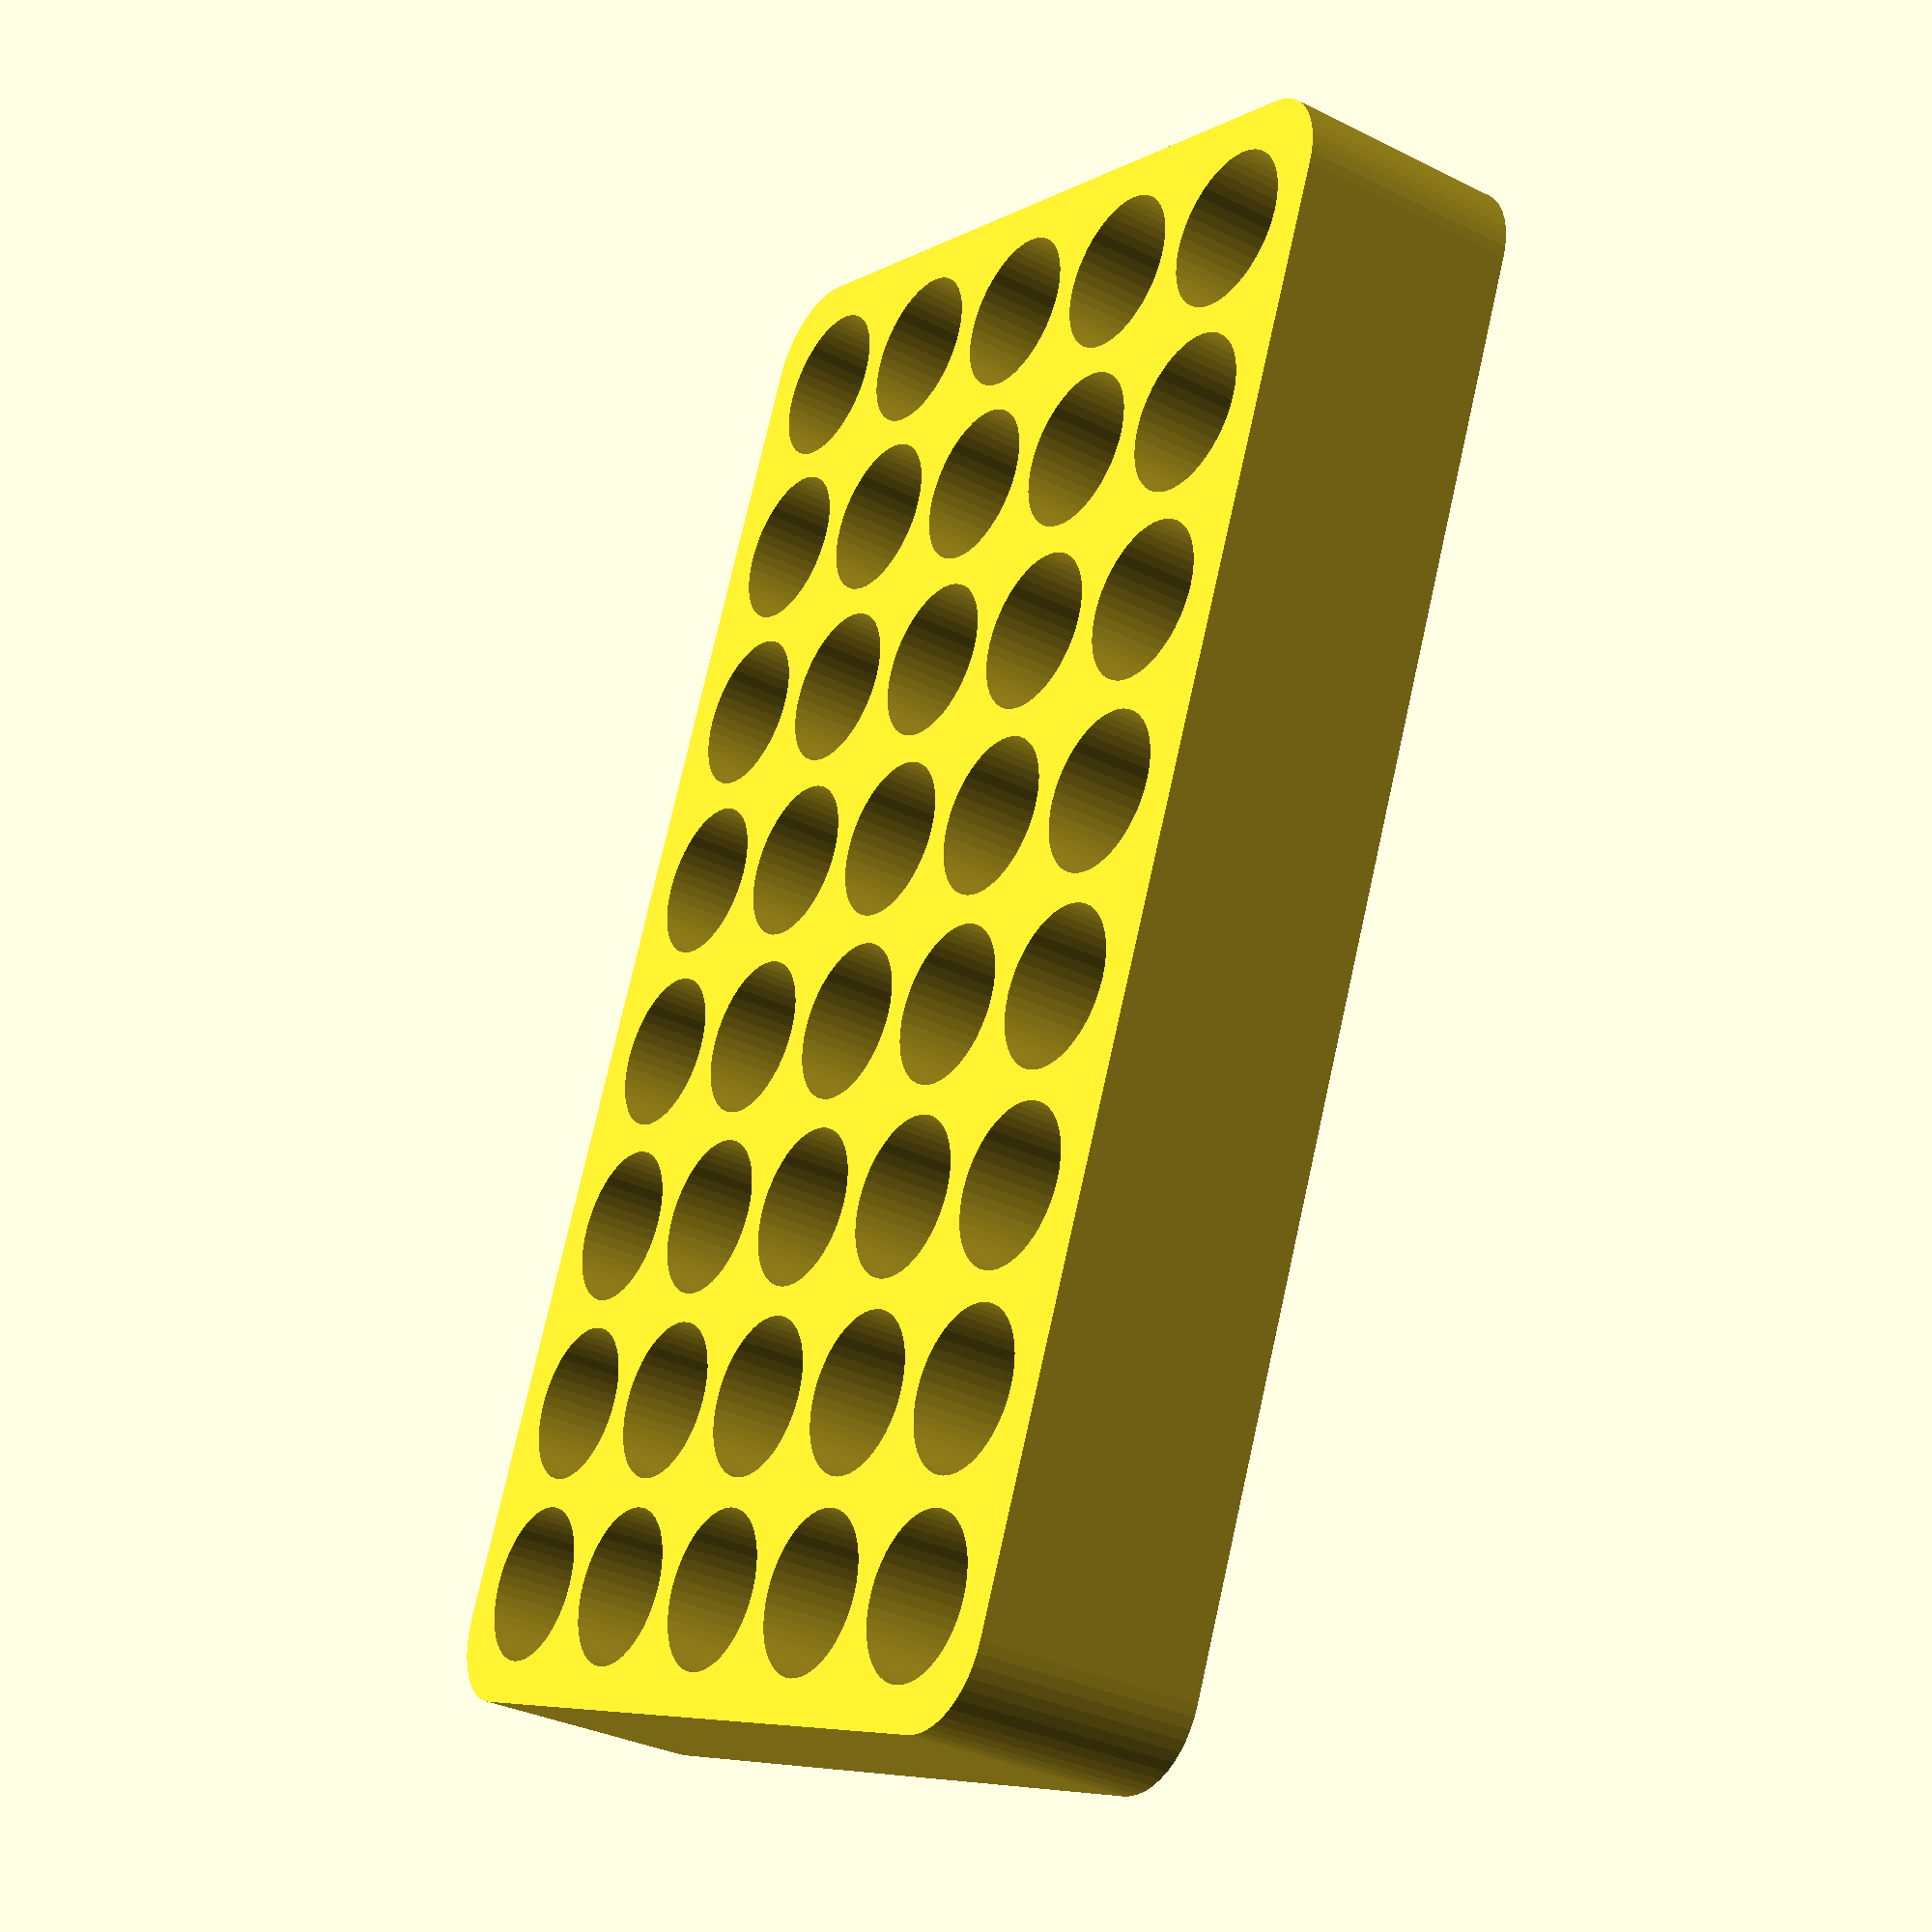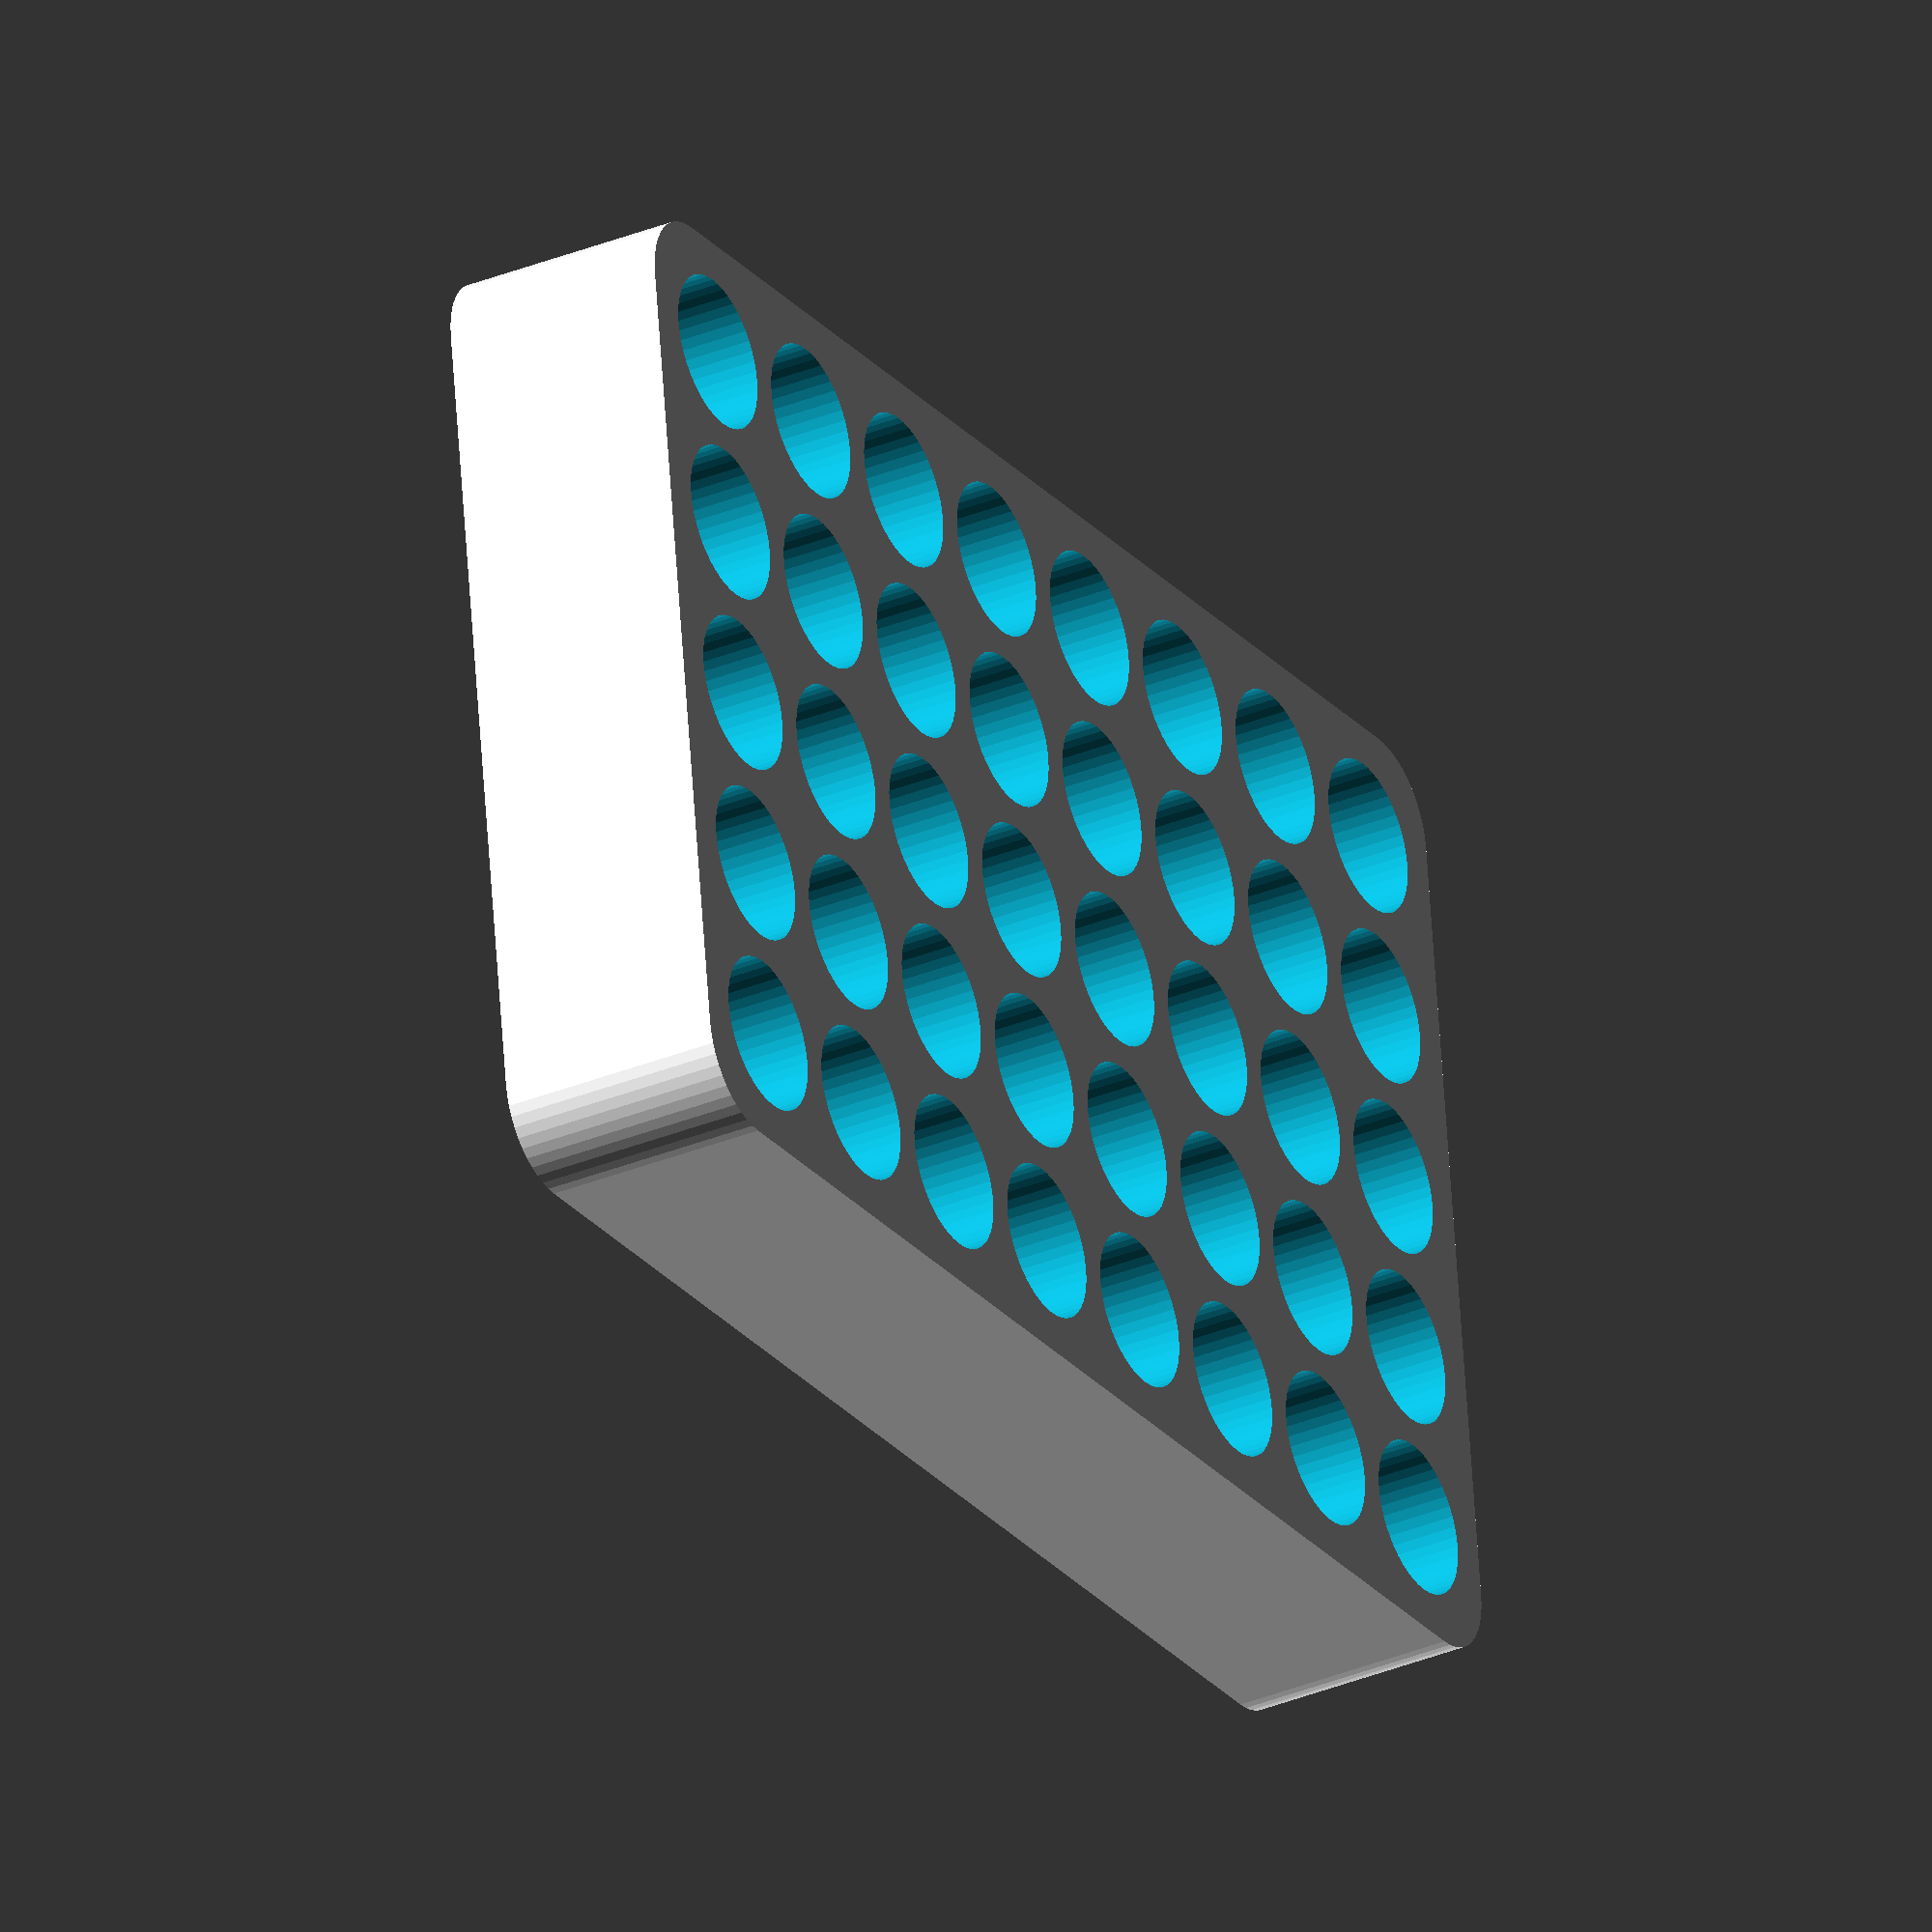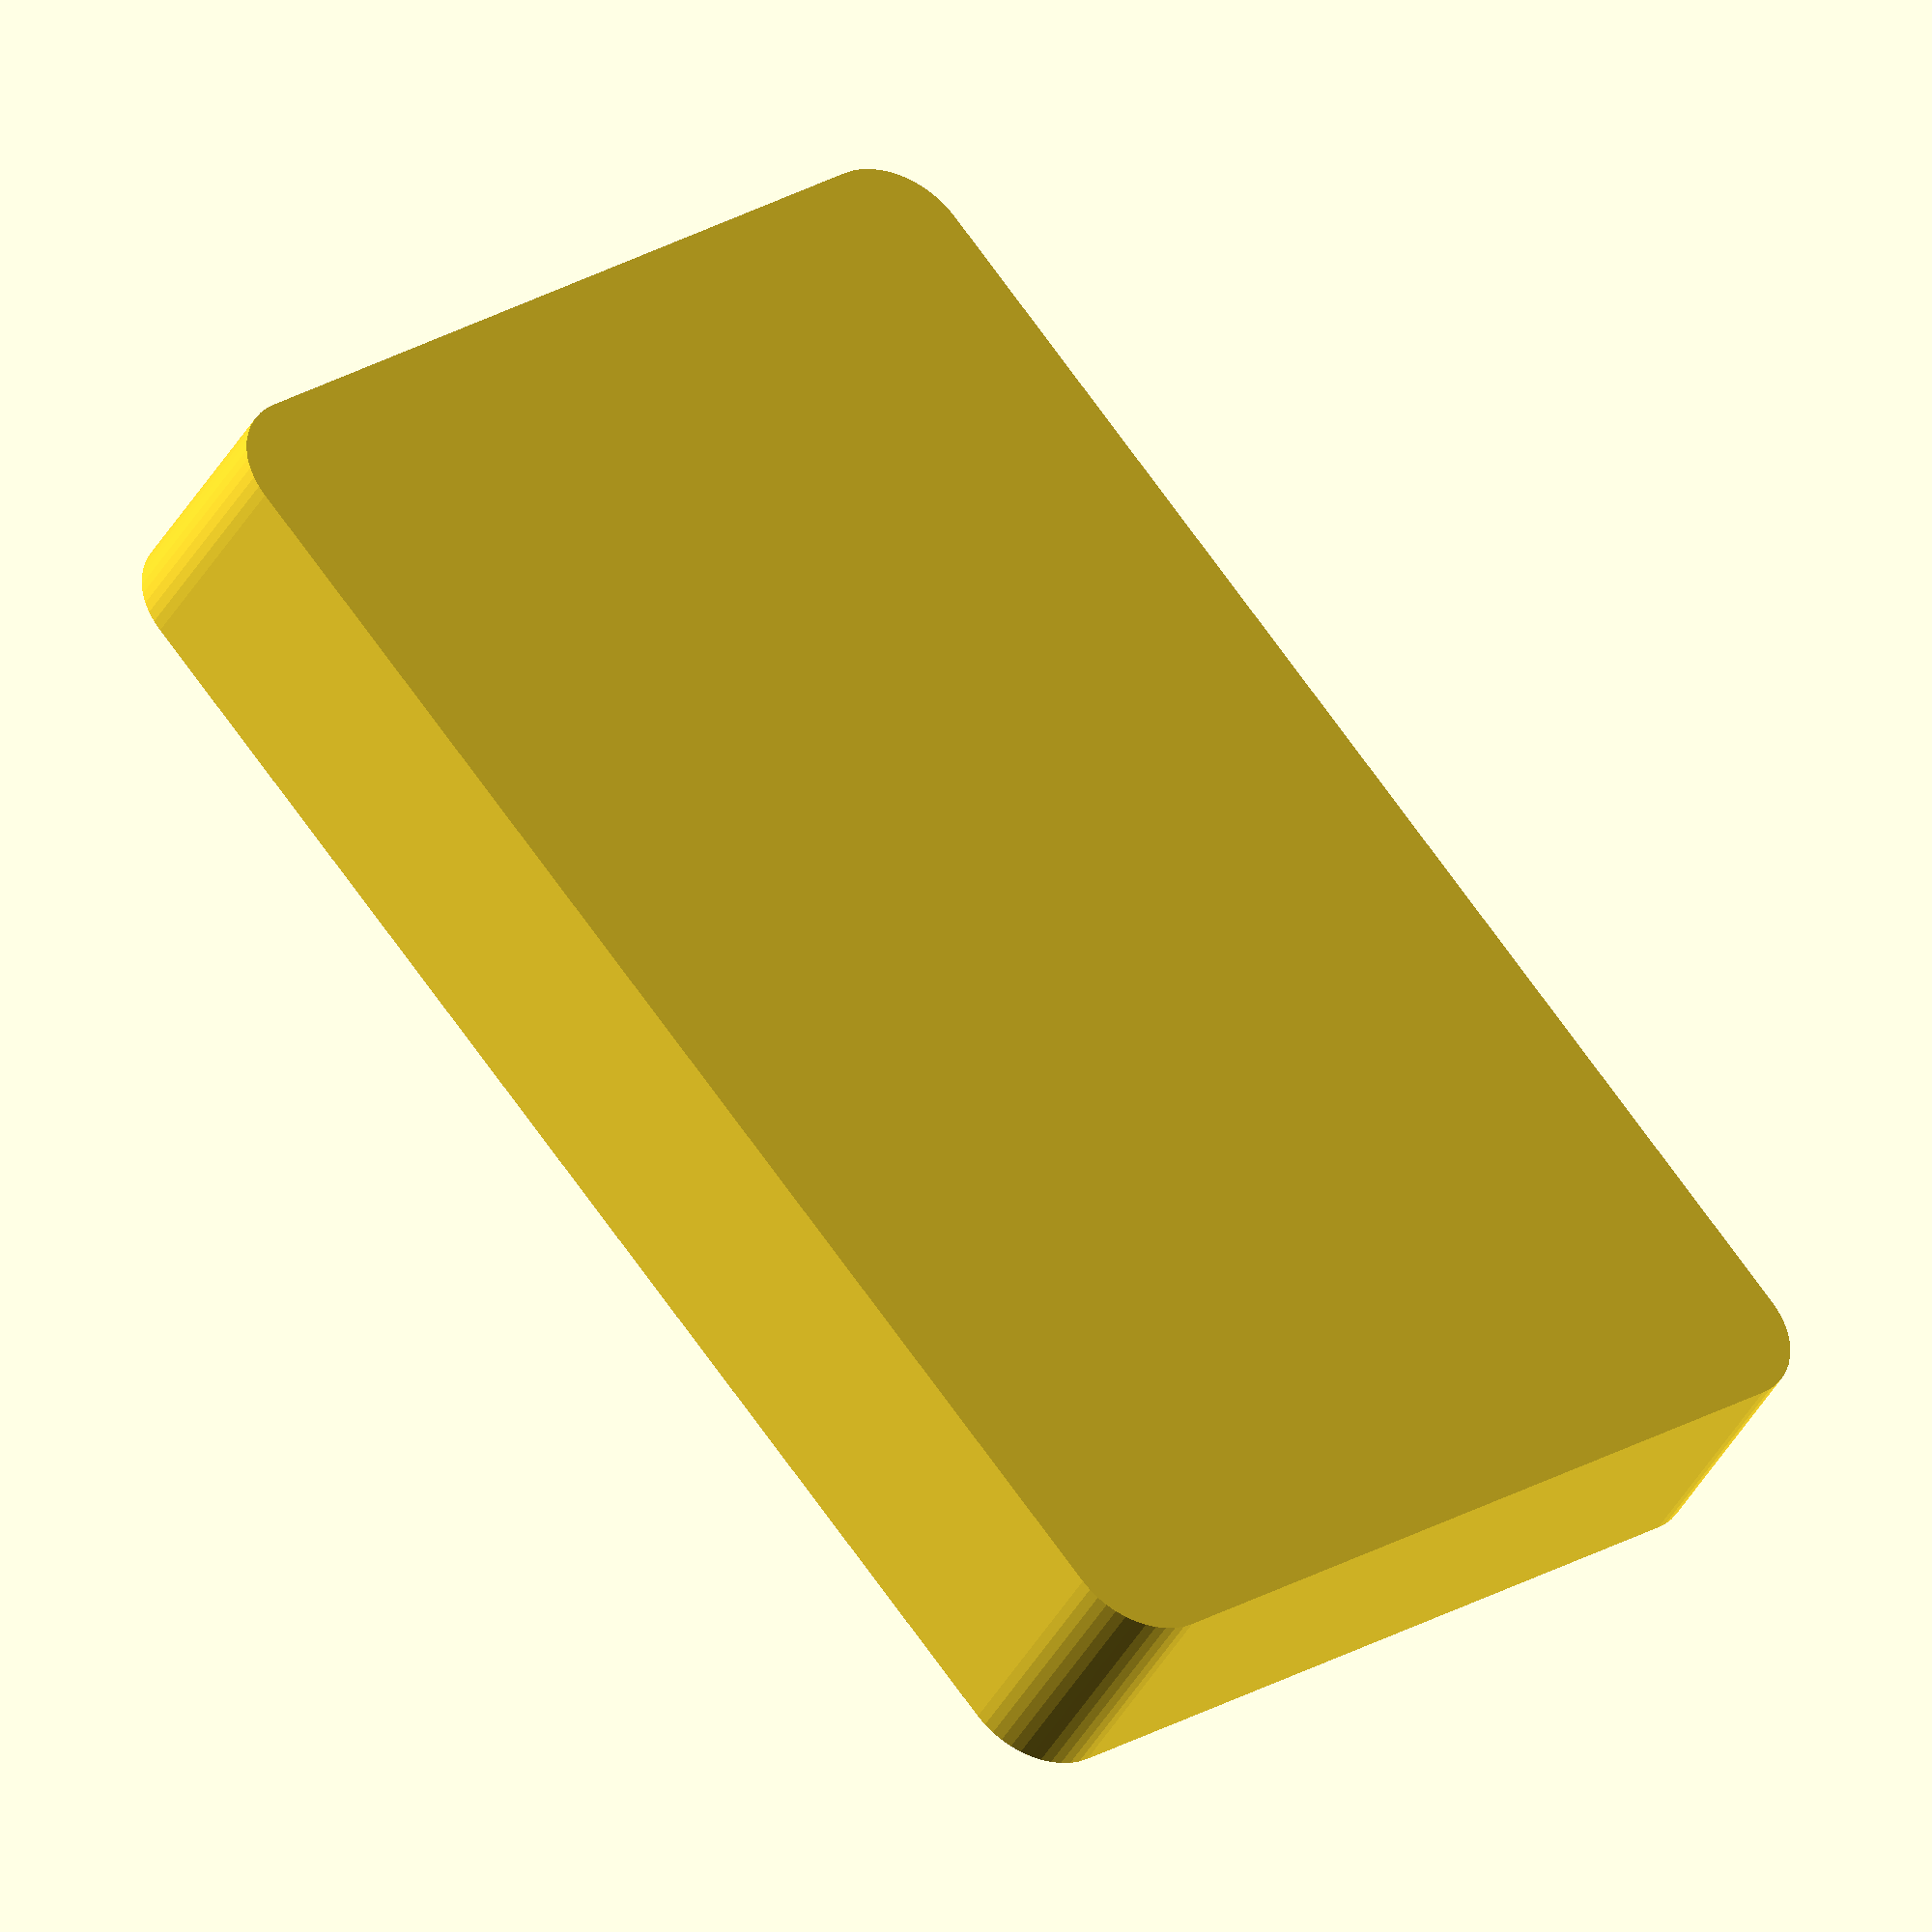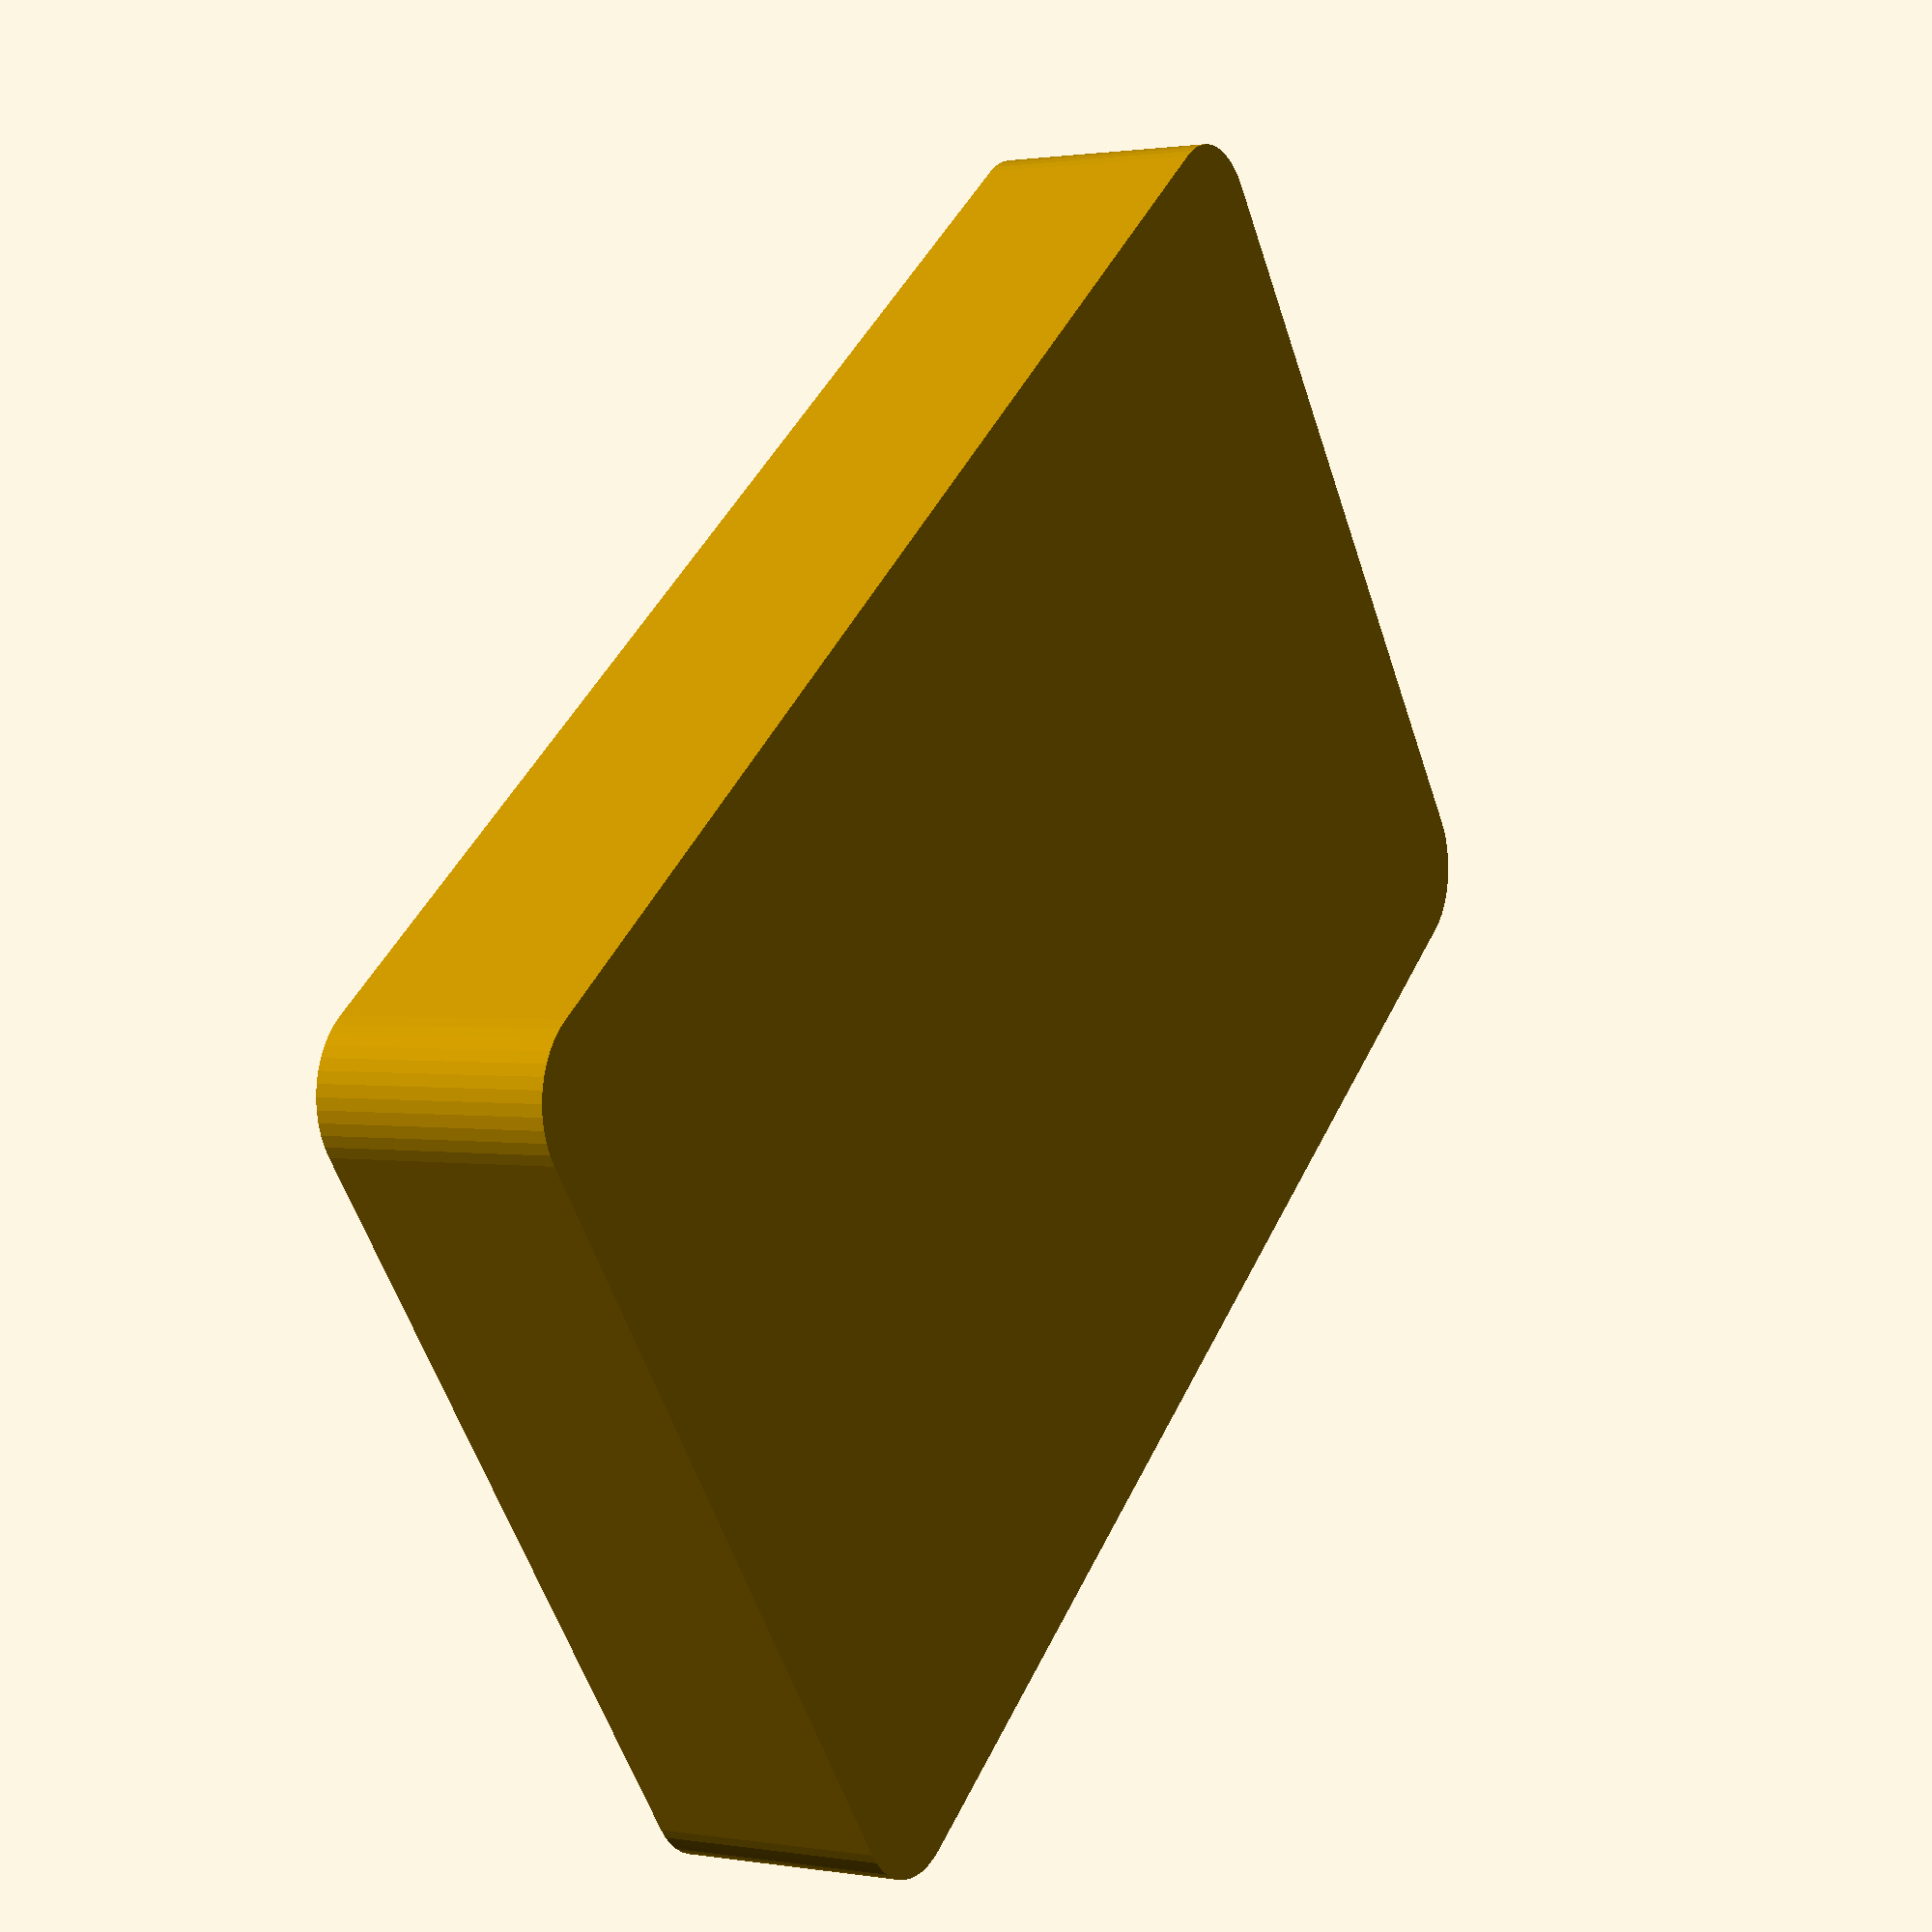
<openscad>
////////////////////////////////////////////////////////////////////////////////
//                           18650 BATTERY CASE                               //
//                               Version 1.0                                  //
//                           BY JULIEN COPPOLANI                              //
//                        julien.coppolani@gmail.com                          //
////////////////////////////////////////////////////////////////////////////////

// This version has been edited to work with thingiverse customizer

// ALL VALUES ARE IN MILLIMETERS

// NUMBER OF CELLS IN A ROW
NB_ROWS=8; // [1:20]

// NUMBER OF CELLS IN A COLUMN
NB_COLUMNS=5; // [1:20]

// DISTANCE BETWEEN 18650 CELLS
DISTANCE=22; // [20:30]

// ALIGNMENT BETWEEN CELLS
ALIGNMENT="square"; // ["optimize", "square"]

// THICKNESS OF THE BOTTOM
BOTTOM_THICKNESS=2; // [1:5]

// WIDTH OF A CELL HOLE. DEFAULT = 18.6
HOLE_WIDTH=18.6; // [18.5:0.1:19]

// BATTERY COMPARTMENT HOLE DEPTH
COMPARTMENT_HOLE_DEPTH=25; // [5:60]

// BORDER
BORDER=5; // [1:20]

// CORNER RADIUS
CORNER_RADIUS=10; // [1:20]

/* [hidden] */
$fn=48;
HEIGHT = BOTTOM_THICKNESS + COMPARTMENT_HOLE_DEPTH;
START = BORDER + HOLE_WIDTH/2;

if (DISTANCE <= HOLE_WIDTH)
{
	echo("\n\nWARNING : DISTANCE BETWEEN EACH CELL MUST BE GREATER THAN THE DIAMETER OF A CELL !\n\n");
}
else if (ALIGNMENT=="square" || NB_ROWS==1 || NB_COLUMNS==1)
{
	LENGTH = (NB_ROWS-1) * DISTANCE + HOLE_WIDTH + BORDER * 2;
	WIDTH  = (NB_COLUMNS-1) * DISTANCE + HOLE_WIDTH + BORDER * 2;
	echo("\n\nLENGTH (MM) = ", LENGTH);
	echo("WIDTH (MM) = ",  WIDTH);
	echo("SURFACE IN SQUARE CENTIMETERS = ", LENGTH*WIDTH/100, "\n\n");
	difference()
	{
		hull()
		{   translate([CORNER_RADIUS, CORNER_RADIUS,0])
				cylinder(HEIGHT, d=CORNER_RADIUS*2);
			translate([LENGTH-CORNER_RADIUS, CORNER_RADIUS, 0])
				cylinder(HEIGHT, d=CORNER_RADIUS*2);
			translate([LENGTH-CORNER_RADIUS, WIDTH-CORNER_RADIUS,0])
				cylinder(HEIGHT, d=CORNER_RADIUS*2);
			translate([CORNER_RADIUS, WIDTH-CORNER_RADIUS,0])
				cylinder(HEIGHT, d=CORNER_RADIUS*2);
		}
		for(i=[0:1:NB_ROWS-1])
		{
			for (j=[0:1:NB_COLUMNS-1])
			{
				translate([START + i*DISTANCE, START + j*DISTANCE, BOTTOM_THICKNESS])
					cylinder(HEIGHT, d=HOLE_WIDTH);
			}
		}
	}
}
else if (ALIGNMENT == "optimize")
{
	LENGTH = (NB_ROWS-0.5) * DISTANCE + HOLE_WIDTH + BORDER * 2;
	WIDTH  = (NB_COLUMNS-1) * DISTANCE * sqrt(3)/2 + HOLE_WIDTH + BORDER * 2;
	echo("\n\nLENGTH (MM) = ", LENGTH);
	echo("WIDTH (MM) = ",  WIDTH);
	echo("SURFACE IN SQUARE CENTIMETERS = ", LENGTH*WIDTH/100, "\n\n");
	difference()
	{
		hull()
		{   translate([CORNER_RADIUS, CORNER_RADIUS,0])
				cylinder(HEIGHT, d=CORNER_RADIUS*2);
			translate([LENGTH-CORNER_RADIUS, CORNER_RADIUS, 0])
				cylinder(HEIGHT, d=CORNER_RADIUS*2);
			translate([LENGTH-CORNER_RADIUS, WIDTH-CORNER_RADIUS,0])
				cylinder(HEIGHT, d=CORNER_RADIUS*2);
			translate([CORNER_RADIUS, WIDTH-CORNER_RADIUS,0])
				cylinder(HEIGHT, d=CORNER_RADIUS*2);
		}		
		for(i=[0:1:NB_ROWS-1])
		{
			for (j=[0:1:NB_COLUMNS-1])
			{
				if (j%2==0) {
					translate([START + i*DISTANCE, START + j*DISTANCE*sqrt(3)/2, BOTTOM_THICKNESS])
						cylinder(HEIGHT, d=HOLE_WIDTH);
				}
				else
				{
					translate([START + i*DISTANCE + DISTANCE/2, START + j*DISTANCE*sqrt(3)/2, BOTTOM_THICKNESS])
						cylinder(HEIGHT, d=HOLE_WIDTH);
				}
			}
		}
	}
}
else
{
	echo("ALIGNMENT UNKNOWN. MUST BE \"SQUARE\" OR \"OPTIMIZE\"");
}
</openscad>
<views>
elev=213.3 azim=292.8 roll=124.4 proj=p view=wireframe
elev=33.3 azim=172.3 roll=299.4 proj=o view=solid
elev=220.1 azim=130.4 roll=26.6 proj=o view=wireframe
elev=178.7 azim=37.4 roll=59.9 proj=p view=wireframe
</views>
